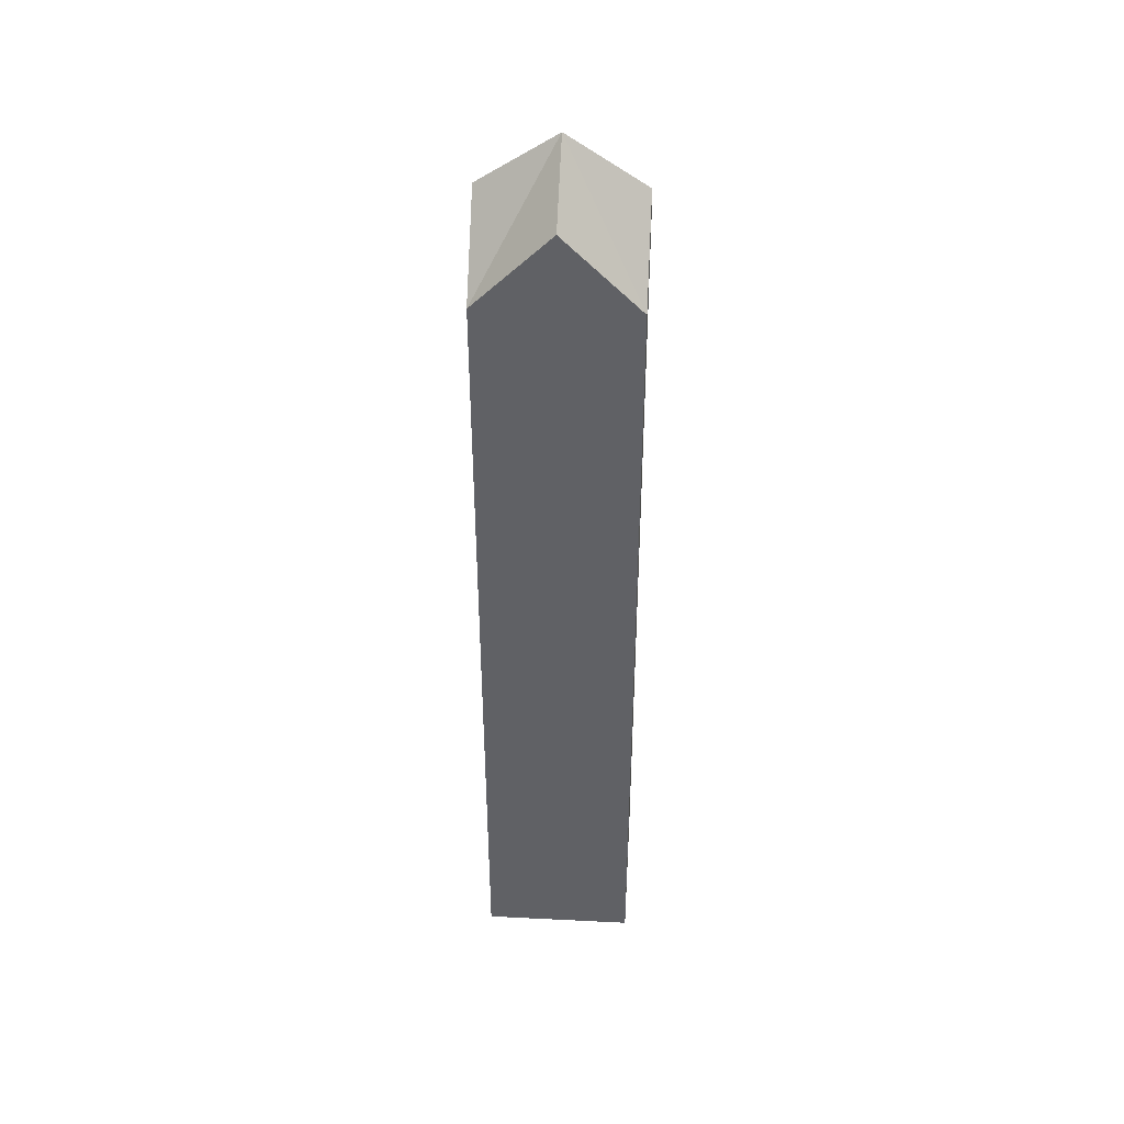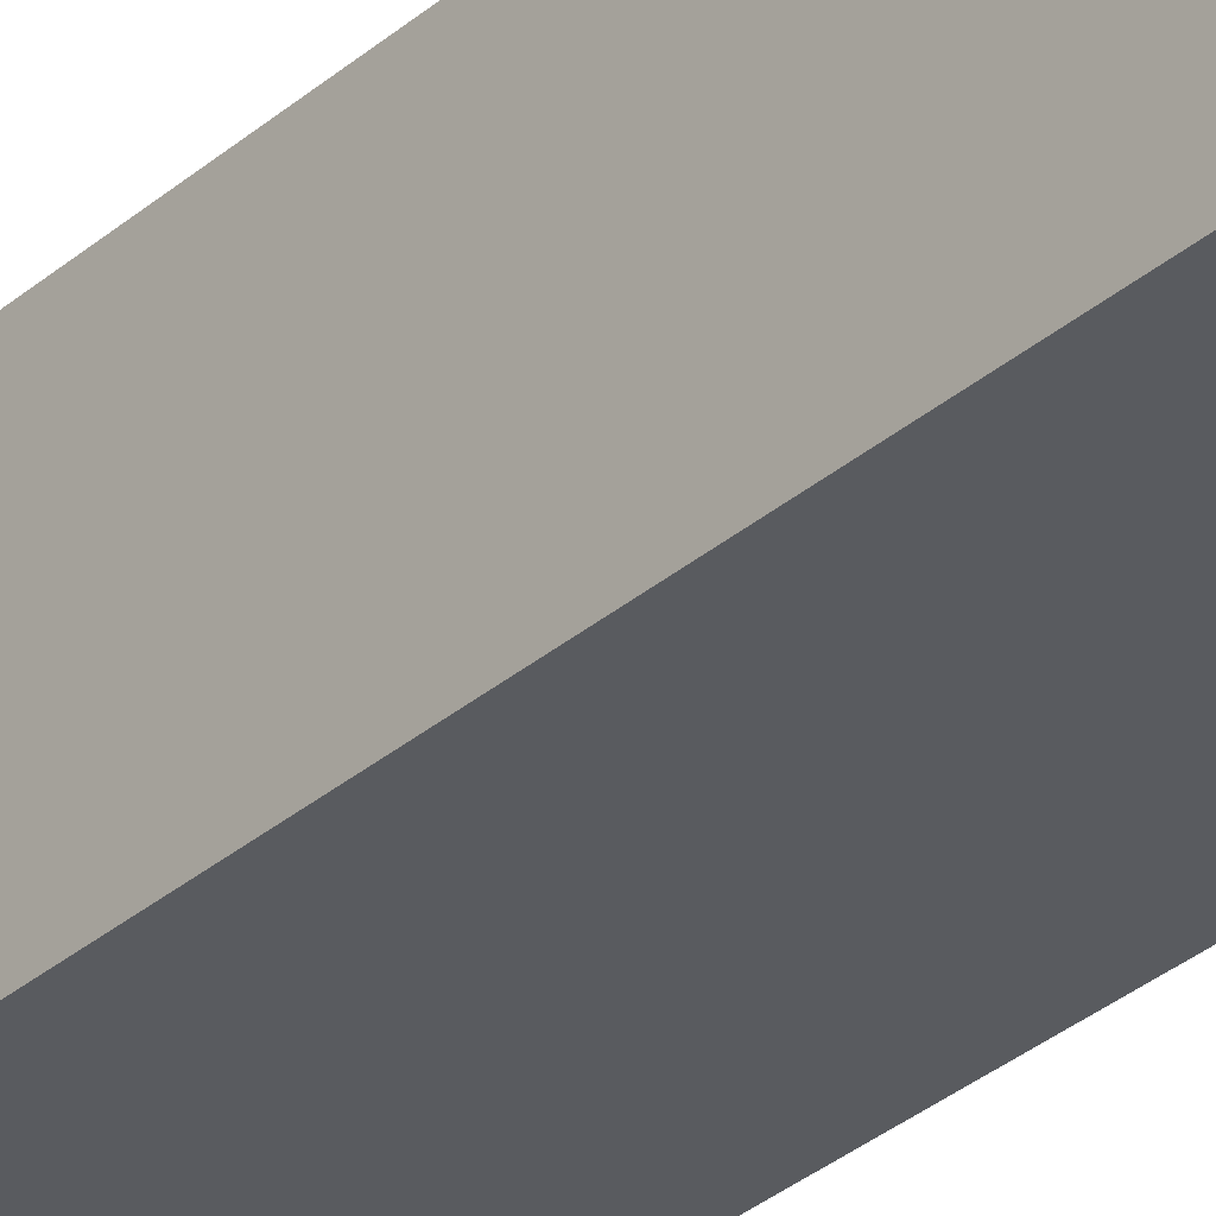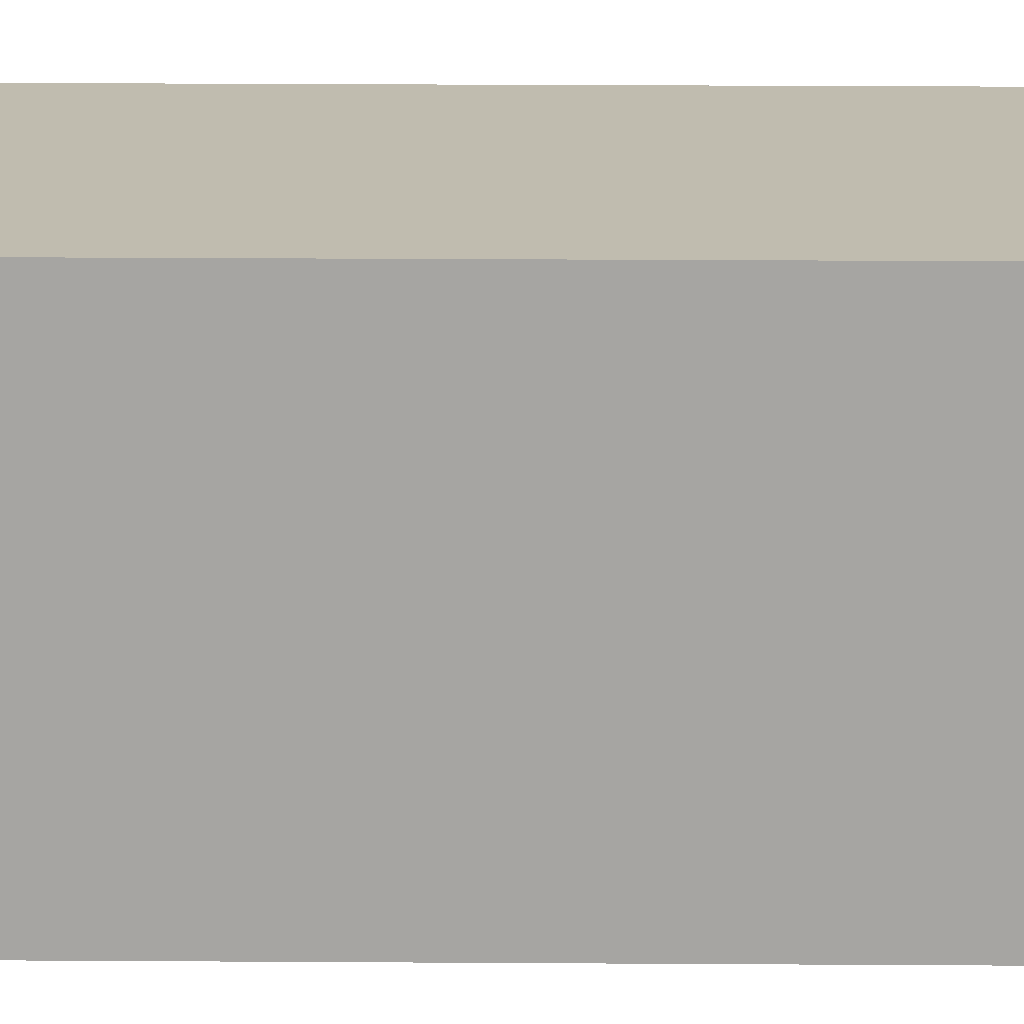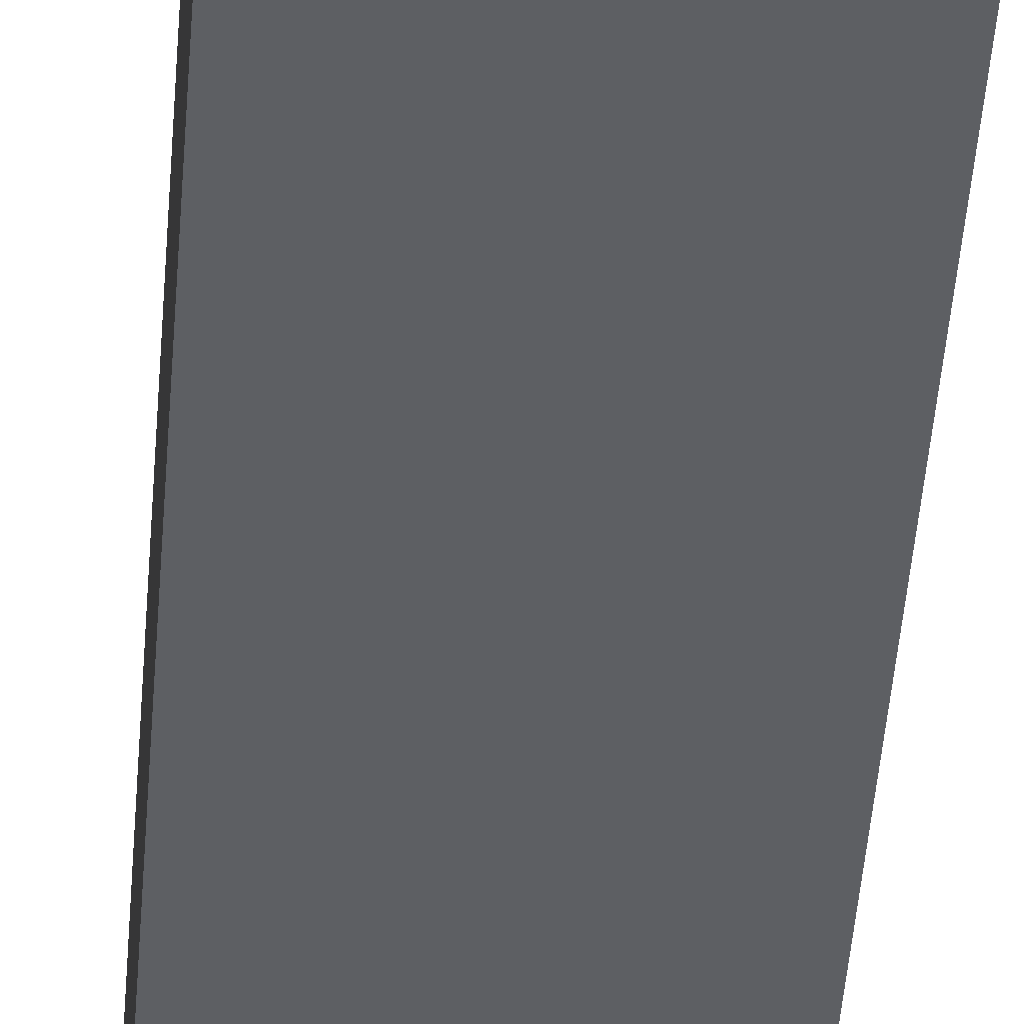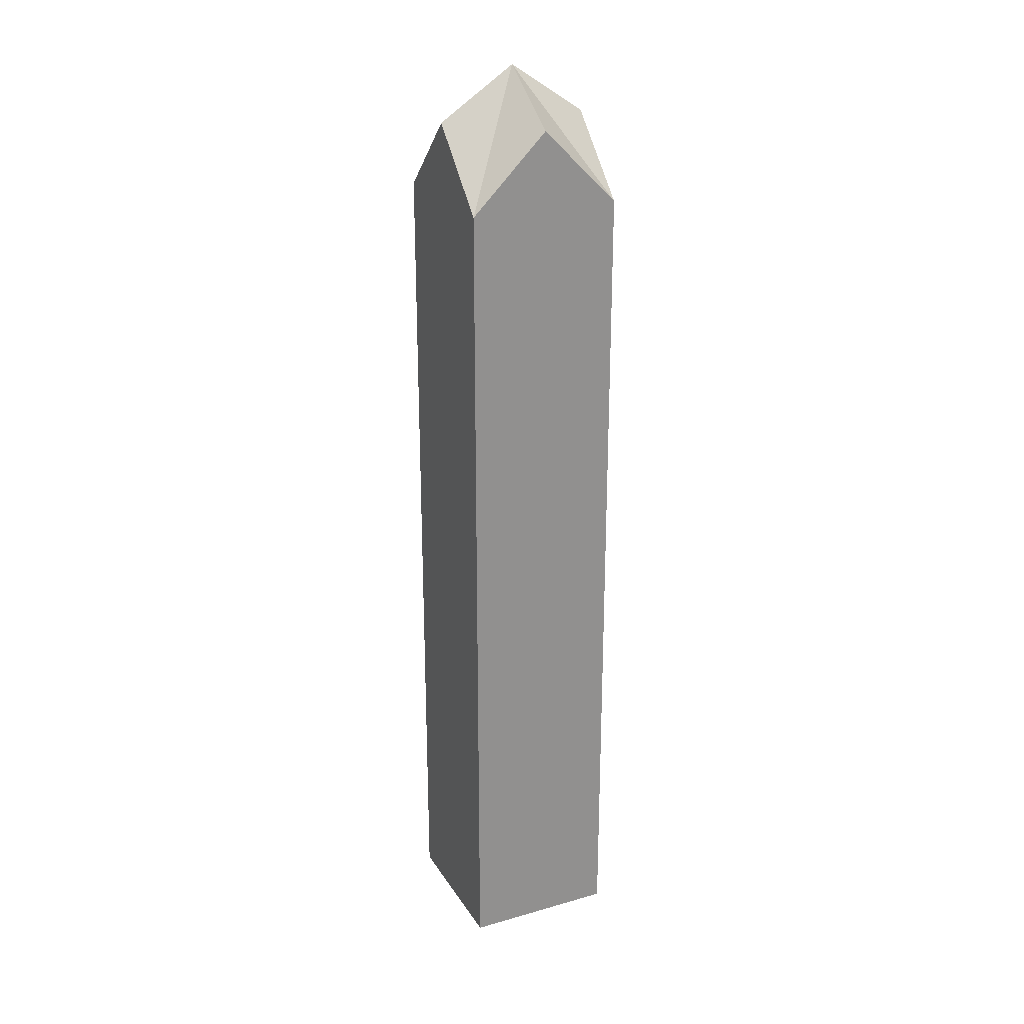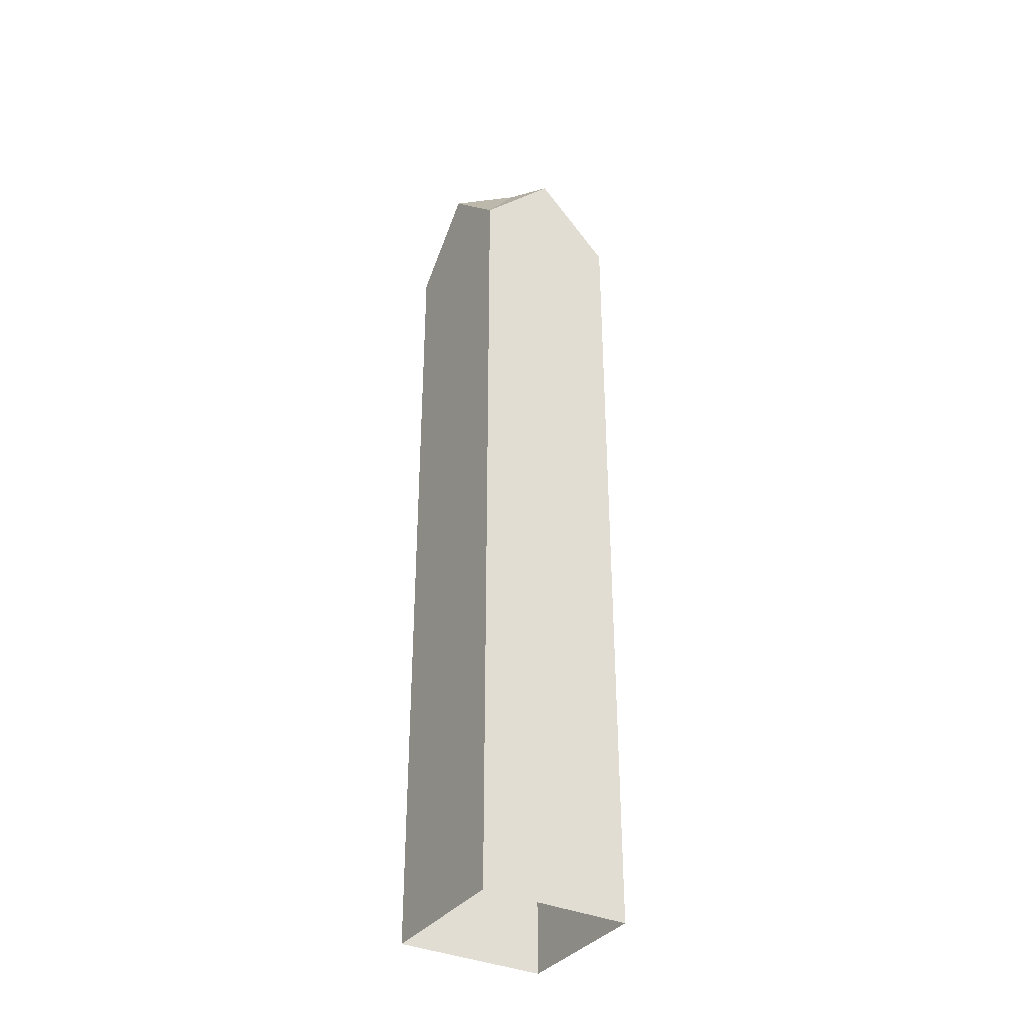
<metadata>
{"format":"obj","ext":"obj","renderer":"f3d","projection":"perspective","resolution":1024,"background":"white","views":[{"elev":42.5,"azim":-86.6,"up":"+Y"},{"elev":-32.3,"azim":139.9,"up":"+Z"},{"elev":16.3,"azim":-89.1,"up":"+Z"},{"elev":-40.2,"azim":176.2,"up":"+Z"},{"elev":24.5,"azim":155.0,"up":"+Y"},{"elev":-35.1,"azim":148.8,"up":"+Y"}]}
</metadata>
<code>
o Building_steepleTop_lambert1_0
v 15 165 15
v 15 165 0
v 15 180 0
v -15 165 15
v -15 180 0
v -15 165 0
v 0 180 -15
v 0 165 -15
v -15 165 -15
v -0 180 15
v -0 165 15
v 15 165 15
v 15 165 -15
v -15 165 0
v -15 180 0
v -15 165 -15
v -15 165 15
v 15 165 -15
v 0 165 -15
v 0 180 -15
v 15 165 15
v 0 190 0
v -0 180 15
v 15 180 0
v 0 190 0
v 15 165 15
v -15 165 15
v 0 190 0
v -15 180 0
v -0 180 15
v 0 190 0
v -15 165 15
v 15 165 -15
v 0 190 0
v 15 180 0
v 0 180 -15
v 0 190 0
v 15 165 -15
v -15 165 -15
v 0 190 0
v 0 180 -15
v -15 180 0
v 0 190 0
v -15 165 -15
v 15 150 15
v 15 150 0
v 0 165 -15
v 0 150 -15
v -15 150 -15
v -15 165 -15
v -15 165 15
v -15 165 0
v -15 150 0
v -15 150 15
v -0 165 15
v -0 150 15
v 15 150 15
v 15 165 15
v 15 150 -15
v -15 150 0
v -15 165 0
v -15 165 -15
v -15 150 -15
v -15 150 15
v -15 165 15
v 15 150 -15
v 0 150 -15
v 0 165 -15
v 15 165 -15
v 15 135 -15
v -0 135 -15
v 0 150 -15
v 15 150 -15
v 15 150 15
v -0 150 15
v 0 135 15
v 15 135 15
v -15 150 0
v -15 135 0
v -15 135 15
v -15 150 15
v 15 150 0
v 15 135 0
v 15 135 -15
v 15 150 -15
v 15 120 -15
v -0 120 -15
v -15 135 0
v -15 120 0
v -15 120 15
v -15 135 15
v 15 135 15
v 0 135 15
v 0 120 15
v 15 120 15
v 15 135 0
v 15 120 0
v 15 120 -15
v 15 135 -15
v -15 120 -15
v -15 135 -15
v -15 150 -15
v 0 135 15
v -0 150 15
v -15 150 15
v -15 135 15
v 0 120 15
v 0 135 15
v -15 135 15
v -15 120 15
v 15 135 15
v 15 150 15
v 15 120 15
v 15 135 15
v -15 135 -15
v -15 135 0
v -15 150 0
v -15 150 -15
v -15 120 -15
v -15 120 0
v -15 135 0
v -15 135 -15
v -15 105 -15
v -15 105 0
v -15 120 0
v -15 120 -15
v 15 120 -15
v 15 120 0
v 15 105 0
v 15 105 -15
v 0 120 15
v 0 105 15
v 15 105 15
v 15 120 15
v -0 120 -15
v -0 105 -15
v -15 105 -15
v -15 120 -15
v -15 90 -15
v -15 90 0
v 0 105 15
v 0 90 15
v 15 90 15
v 15 105 15
v 15 105 -15
v 15 105 0
v 15 90 0
v 15 90 -15
v -0 105 -15
v -0 90 -15
v -15 90 -15
v -15 105 -15
v -15 90 15
v -15 105 15
v -15 120 15
v 15 105 0
v 15 120 0
v 15 120 15
v 15 105 15
v 15 90 0
v 15 105 0
v 15 105 15
v 15 90 15
v 15 105 -15
v 15 120 -15
v 15 90 -15
v 15 105 -15
v -15 105 15
v 0 105 15
v 0 120 15
v -15 120 15
v -15 90 15
v 0 90 15
v 0 105 15
v -15 105 15
v -15 75 15
v 0 75 15
v 0 90 15
v -15 90 15
v -15 90 -15
v -0 90 -15
v 0 75 -15
v -15 75 -15
v 15 90 0
v 15 75 0
v 15 75 -15
v 15 90 -15
v -15 90 0
v -15 75 0
v -15 75 15
v -15 90 15
v -15 60 15
v -0 60 15
v 15 75 0
v 15 60 0
v 15 60 -15
v 15 75 -15
v -15 75 -15
v 0 75 -15
v 0 60 -15
v -15 60 -15
v -15 75 0
v -15 60 0
v -15 60 15
v -15 75 15
v 15 60 15
v 15 75 15
v 15 90 15
v 0 75 -15
v -0 90 -15
v 15 90 -15
v 15 75 -15
v 0 60 -15
v 0 75 -15
v 15 75 -15
v 15 60 -15
v -15 75 -15
v -15 90 -15
v -15 60 -15
v -15 75 -15
v 15 75 15
v 15 75 0
v 15 90 0
v 15 90 15
v 15 60 15
v 15 60 0
v 15 75 0
v 15 75 15
v 15 45 15
v 15 45 0
v 15 60 0
v 15 60 15
v 0 60 -15
v 0 45 -15
v -15 45 -15
v -15 60 -15
v -15 60 15
v -15 60 0
v -15 45 0
v -15 45 15
v -0 60 15
v -0 45 15
v 15 45 15
v 15 60 15
v 15 45 -15
v 15 60 -15
v -15 45 0
v -15 60 0
v -15 60 -15
v -15 45 -15
v -15 45 15
v -15 60 15
v 15 45 -15
v 0 45 -15
v 0 60 -15
v 15 60 -15
v 15 30 -15
v -0 30 -15
v 0 45 -15
v 15 45 -15
v 15 45 15
v -0 45 15
v 0 30 15
v 15 30 15
v -15 45 0
v -15 30 0
v -15 30 15
v -15 45 15
v 15 45 0
v 15 30 0
v 15 30 -15
v 15 45 -15
v 15 15 -15
v -0 15 -15
v -15 30 0
v -15 15 0
v -15 15 15
v -15 30 15
v 15 30 15
v 0 30 15
v 0 15 15
v 15 15 15
v 15 30 0
v 15 15 0
v 15 15 -15
v 15 30 -15
v -15 15 -15
v -15 30 -15
v -15 45 -15
v 0 30 15
v -0 45 15
v -15 45 15
v -15 30 15
v 0 15 15
v 0 30 15
v -15 30 15
v -15 15 15
v 15 30 15
v 15 45 15
v 15 15 15
v 15 30 15
v -15 30 -15
v -15 30 0
v -15 45 0
v -15 45 -15
v -15 15 -15
v -15 15 0
v -15 30 0
v -15 30 -15
v -15 -5e-06 -15
v -15 -5e-06 0
v -15 15 0
v -15 15 -15
v 15 15 -15
v 15 15 0
v 15 -5e-06 0
v 15 -5e-06 -15
v 0 15 15
v 0 -5e-06 15
v 15 -5e-06 15
v 15 15 15
v -0 15 -15
v -0 -5e-06 -15
v -15 -5e-06 -15
v -15 15 -15
v -15 -5e-06 15
v -15 15 15
v 15 -5e-06 0
v 15 15 0
v 15 15 15
v 15 -5e-06 15
v 15 -5e-06 -15
v 15 15 -15
v -15 -5e-06 15
v 0 -5e-06 15
v 0 15 15
v -15 15 15
f 1 2 3
f 4 5 6
f 7 8 9
f 10 11 12
f 3 2 13
f 14 15 16
f 17 11 10
f 18 19 20
f 21 22 23
f 24 25 26
f 27 28 29
f 30 31 32
f 33 34 35
f 36 37 38
f 39 40 41
f 42 43 44
f 45 46 2
f 45 2 1
f 47 48 49
f 47 49 50
f 51 52 53
f 51 53 54
f 55 56 57
f 55 57 58
f 2 46 59
f 2 59 13
f 60 61 62
f 60 62 63
f 64 56 55
f 64 55 65
f 66 67 68
f 66 68 69
f 70 71 72
f 70 72 73
f 74 75 76
f 74 76 77
f 78 79 80
f 78 80 81
f 82 83 84
f 82 84 85
f 86 87 71
f 86 71 70
f 88 89 90
f 88 90 91
f 92 93 94
f 92 94 95
f 96 97 98
f 96 98 99
f 71 87 100
f 71 100 101
f 72 71 101
f 72 101 102
f 103 104 105
f 103 105 106
f 107 108 109
f 107 109 110
f 111 83 82
f 111 82 112
f 113 97 96
f 113 96 114
f 115 116 117
f 115 117 118
f 119 120 121
f 119 121 122
f 123 124 125
f 123 125 126
f 127 128 129
f 127 129 130
f 131 132 133
f 131 133 134
f 135 136 137
f 135 137 138
f 139 140 124
f 139 124 123
f 141 142 143
f 141 143 144
f 145 146 147
f 145 147 148
f 149 150 151
f 149 151 152
f 124 140 153
f 124 153 154
f 125 124 154
f 125 154 155
f 156 157 158
f 156 158 159
f 160 161 162
f 160 162 163
f 164 136 135
f 164 135 165
f 166 150 149
f 166 149 167
f 168 169 170
f 168 170 171
f 172 173 174
f 172 174 175
f 176 177 178
f 176 178 179
f 180 181 182
f 180 182 183
f 184 185 186
f 184 186 187
f 188 189 190
f 188 190 191
f 192 193 177
f 192 177 176
f 194 195 196
f 194 196 197
f 198 199 200
f 198 200 201
f 202 203 204
f 202 204 205
f 177 193 206
f 177 206 207
f 178 177 207
f 178 207 208
f 209 210 211
f 209 211 212
f 213 214 215
f 213 215 216
f 217 189 188
f 217 188 218
f 219 203 202
f 219 202 220
f 221 222 223
f 221 223 224
f 225 226 227
f 225 227 228
f 229 230 231
f 229 231 232
f 233 234 235
f 233 235 236
f 237 238 239
f 237 239 240
f 241 242 243
f 241 243 244
f 231 230 245
f 231 245 246
f 247 248 249
f 247 249 250
f 251 242 241
f 251 241 252
f 253 254 255
f 253 255 256
f 257 258 259
f 257 259 260
f 261 262 263
f 261 263 264
f 265 266 267
f 265 267 268
f 269 270 271
f 269 271 272
f 273 274 258
f 273 258 257
f 275 276 277
f 275 277 278
f 279 280 281
f 279 281 282
f 283 284 285
f 283 285 286
f 258 274 287
f 258 287 288
f 259 258 288
f 259 288 289
f 290 291 292
f 290 292 293
f 294 295 296
f 294 296 297
f 298 270 269
f 298 269 299
f 300 284 283
f 300 283 301
f 302 303 304
f 302 304 305
f 306 307 308
f 306 308 309
f 310 311 312
f 310 312 313
f 314 315 316
f 314 316 317
f 318 319 320
f 318 320 321
f 322 323 324
f 322 324 325
f 312 311 326
f 312 326 327
f 328 329 330
f 328 330 331
f 332 323 322
f 332 322 333
f 334 335 336
f 334 336 337

</code>
